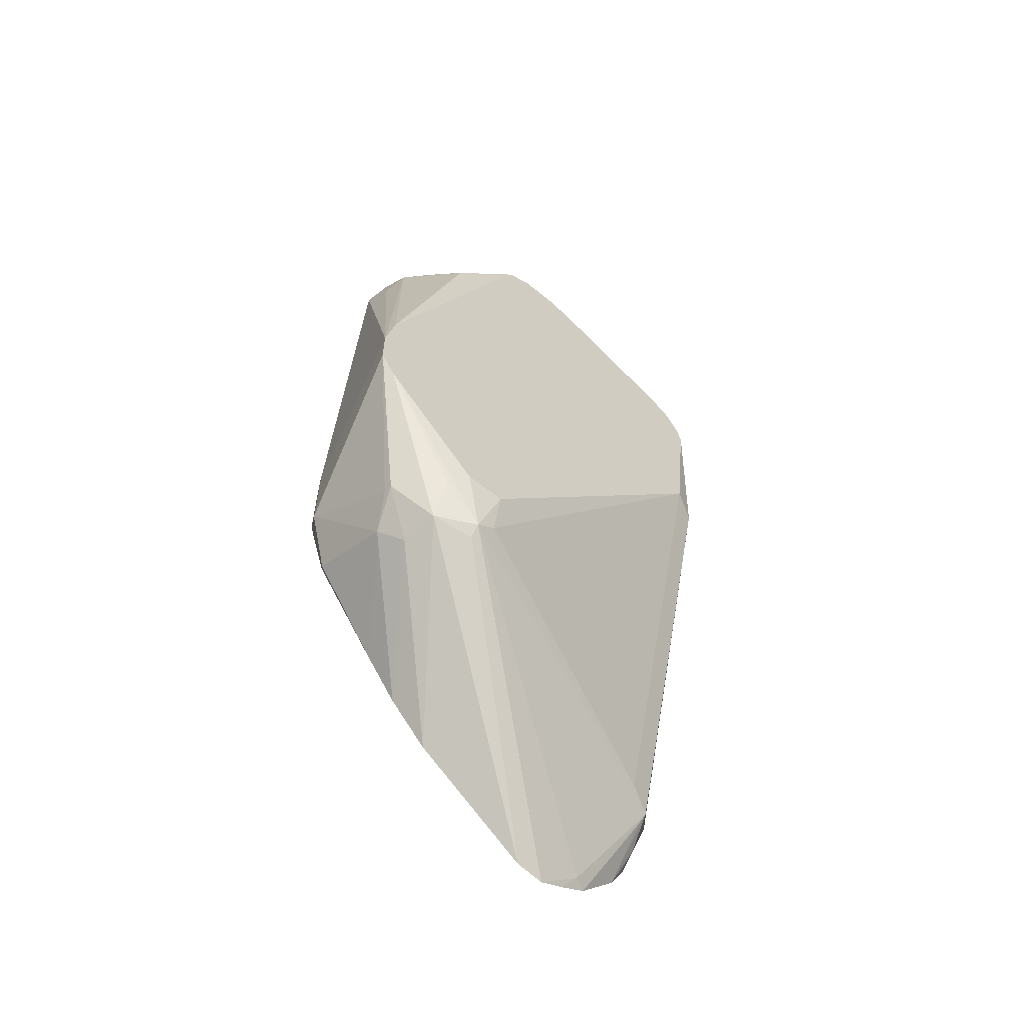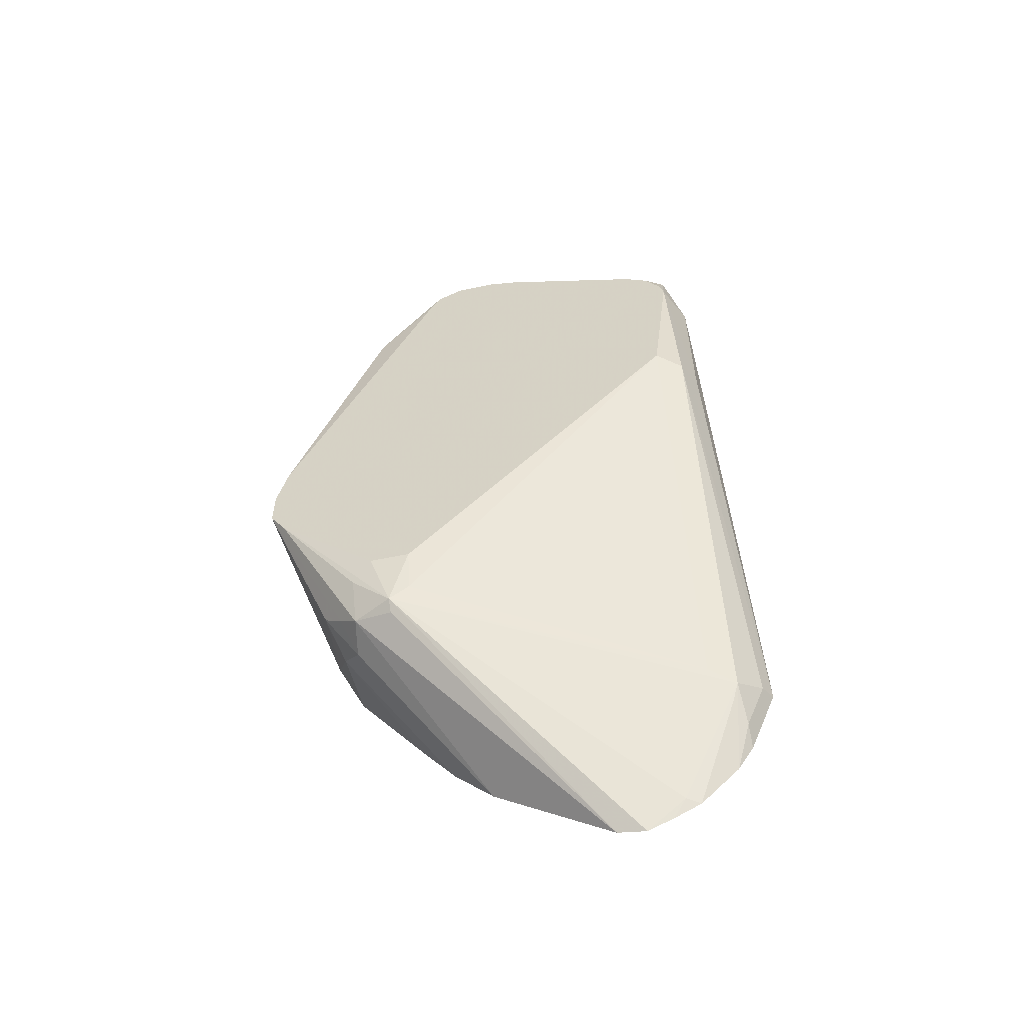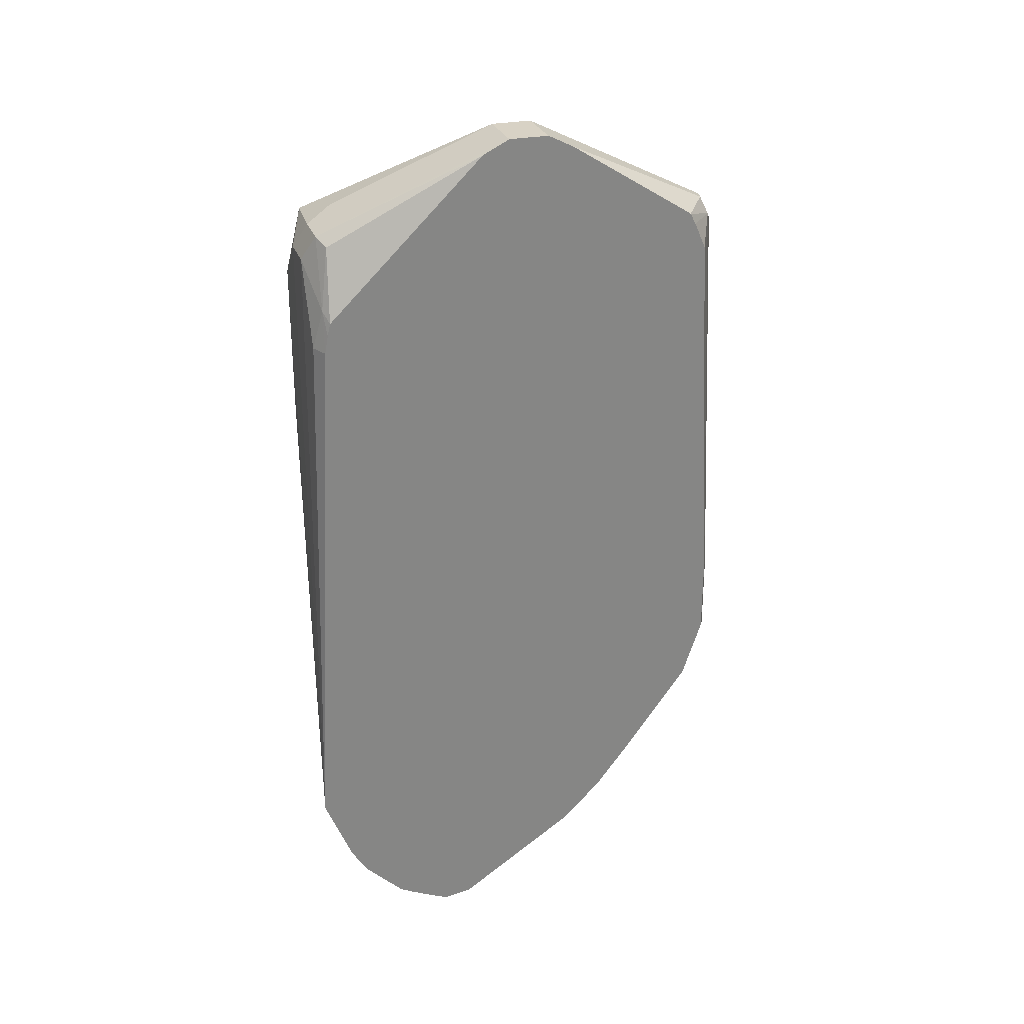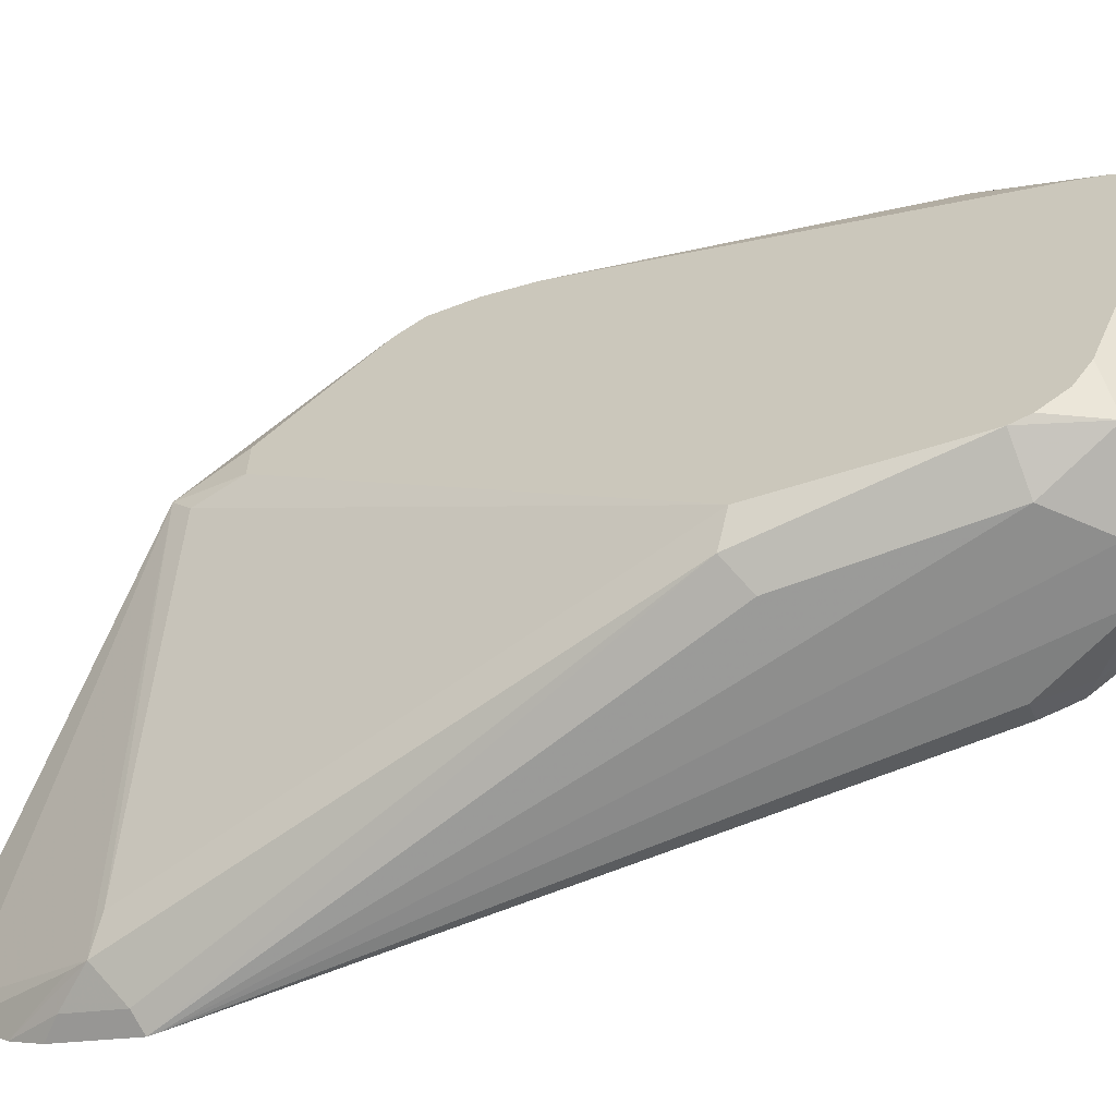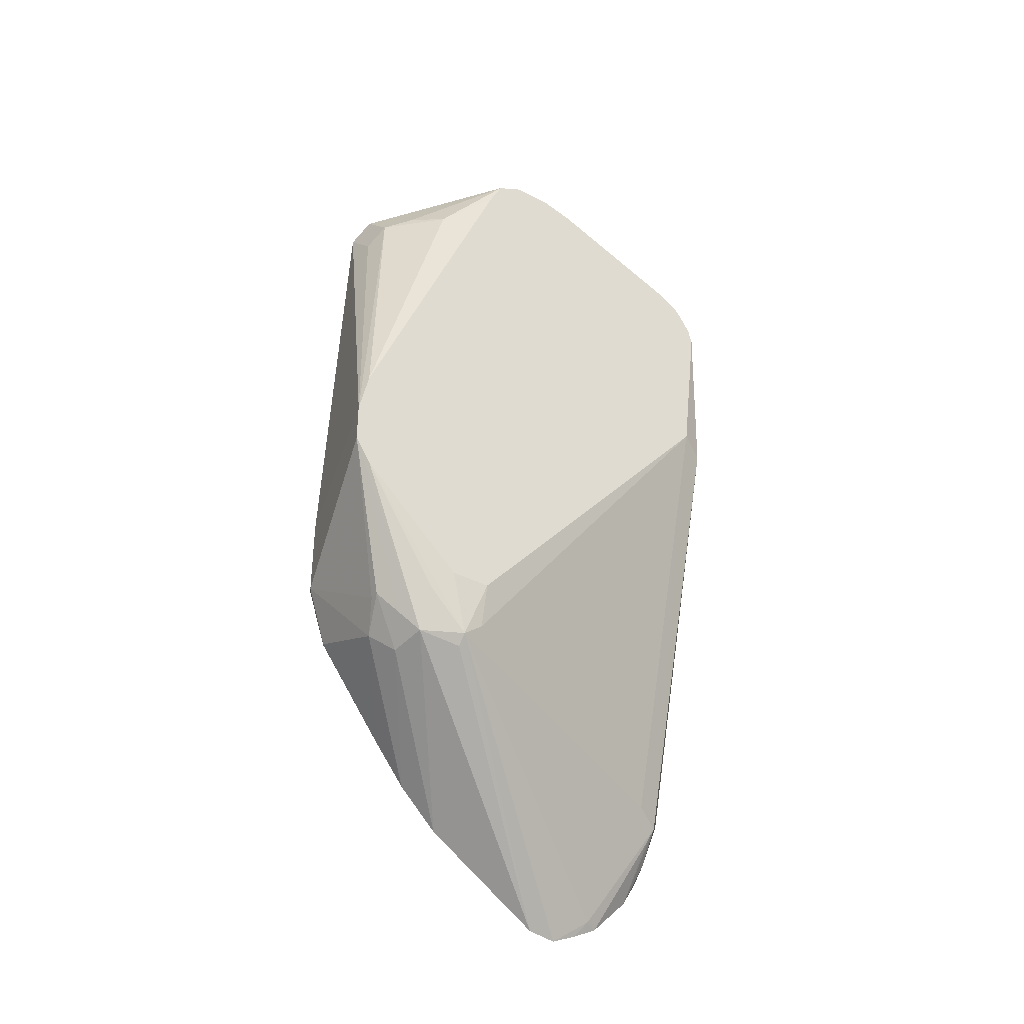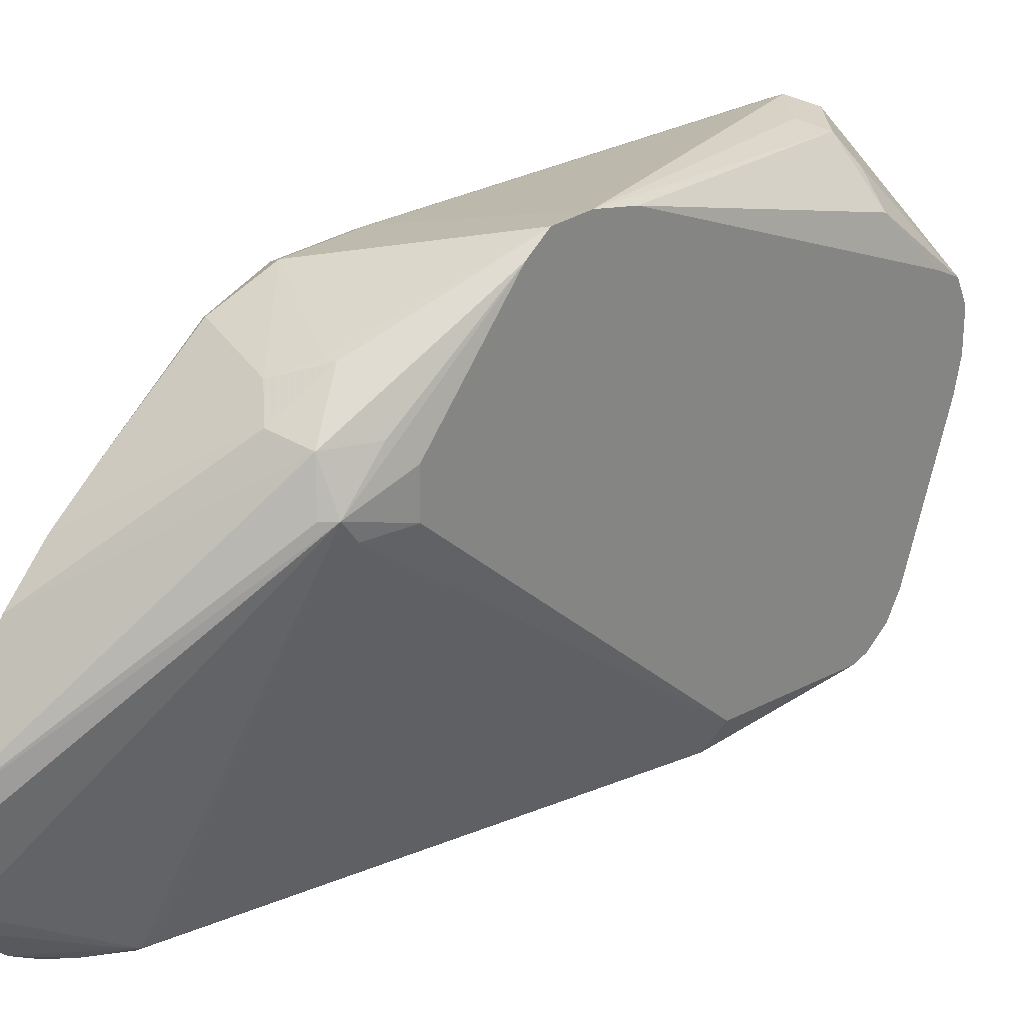
<metadata>
{"format":"obj","ext":"obj","renderer":"f3d","projection":"perspective","resolution":1024,"background":"white","views":[{"elev":-59.2,"azim":50.0,"up":"+Y"},{"elev":-57.3,"azim":102.5,"up":"+Y"},{"elev":27.7,"azim":-107.6,"up":"+Y"},{"elev":-62.8,"azim":111.2,"up":"+Z"},{"elev":-36.5,"azim":56.2,"up":"+Y"},{"elev":26.3,"azim":41.6,"up":"+Z"}]}
</metadata>
<code>
v -0.2344 0.3786 -0.05412
v -0.2344 0.3966 -0.05412
v -0.3064 0.3425 -0.0721
v -0.2613 0.3154 -0.08111
v -0.2344 0.3784 -0.05419
v -0.2344 0.4168 -0.05865
v -0.2613 0.5497 -0.0766
v -0.2704 0.5407 -0.0721
v -0.2884 0.5587 -0.0721
v -0.3064 0.3785 -0.0721
v -0.314 0.3463 -0.0759
v -0.314 0.3192 -0.08491
v -0.3124 0.3185 -0.08412
v -0.2734 0.3034 -0.08713
v -0.2568 0.3154 -0.08111
v -0.2344 0.3677 -0.06131
v -0.2523 0.3064 -0.09012
v -0.2478 0.2974 -0.09913
v -0.2344 0.5767 -0.1261
v -0.2388 0.5497 -0.09913
v -0.2523 0.5542 -0.08788
v -0.2794 0.5677 -0.0766
v -0.2884 0.5707 -0.07812
v -0.2974 0.5722 -0.08111
v -0.3004 0.5647 -0.07812
v -0.314 0.3823 -0.0759
v -0.314 0.2769 -0.1159
v -0.2644 0.2944 -0.09614
v -0.314 0.2572 -0.1311
v -0.2388 0.3154 -0.09913
v -0.2388 0.2974 -0.1172
v -0.2344 0.3243 -0.108
v -0.314 0.2392 -0.1491
v -0.314 0.2032 -0.2031
v -0.2433 0.2929 -0.1172
v -0.2344 0.5887 -0.1322
v -0.2884 0.5767 -0.09012
v -0.314 0.6103 -0.1572
v -0.314 0.6068 -0.1502
v -0.314 0.5703 -0.09267
v -0.314 0.5653 -0.09012
v -0.314 0.5535 -0.08491
v -0.2388 0.3042 -0.1262
v -0.2344 0.324 -0.1262
v -0.2344 0.3242 -0.1081
v -0.314 0.2011 -0.2163
v -0.3109 0.214 -0.2343
v -0.2944 0.2644 -0.2643
v -0.2884 0.2704 -0.2523
v -0.2344 0.5947 -0.1441
v -0.2884 0.6128 -0.1622
v -0.314 0.6128 -0.1622
v -0.2344 0.4685 -0.2525
v -0.314 0.2063 -0.2281
v -0.314 0.2094 -0.2343
v -0.314 0.2125 -0.2405
v -0.2974 0.2569 -0.2613
v -0.314 0.2305 -0.2585
v -0.3064 0.2501 -0.2658
v -0.3064 0.2726 -0.2749
v -0.2403 0.4626 -0.2643
v -0.2344 0.5948 -0.1621
v -0.2884 0.6128 -0.1802
v -0.314 0.6128 -0.1802
v -0.2344 0.5406 -0.2614
v -0.314 0.2425 -0.2658
v -0.314 0.2745 -0.2787
v -0.2523 0.4686 -0.2704
v -0.2344 0.5948 -0.1622
v -0.2704 0.5767 -0.2523
v -0.2344 0.5947 -0.1627
v -0.2344 0.5912 -0.1766
v -0.2644 0.6008 -0.1862
v -0.2433 0.5677 -0.2613
v -0.314 0.6076 -0.1907
v -0.2884 0.5767 -0.2523
v -0.2944 0.5707 -0.2643
v -0.2523 0.5407 -0.2704
v -0.2344 0.5479 -0.2596
v -0.314 0.2783 -0.2787
v -0.2764 0.5707 -0.2643
v -0.2344 0.5659 -0.2415
v -0.2344 0.5588 -0.2524
v -0.2704 0.5587 -0.2704
v -0.314 0.6068 -0.1922
v -0.2884 0.5587 -0.2704
v -0.3087 0.5407 -0.2658
v -0.3019 0.5677 -0.2613
v -0.314 0.5227 -0.2665
v -0.3064 0.5227 -0.2704
v -0.314 0.5364 -0.2637
v -0.314 0.5308 -0.265
f 48 57 58
f 46 54 47
f 47 54 55
f 47 55 56
f 47 56 57
f 47 57 48
f 43 49 53
f 43 53 44
f 48 58 59
f 51 69 63
f 48 60 61
f 48 61 53
f 48 53 49
f 50 62 51
f 51 62 69
f 51 63 64
f 51 64 52
f 38 51 52
f 53 61 65
f 48 59 60
f 37 51 38
f 24 38 39
f 36 50 51
f 56 58 57
f 23 36 37
f 23 37 24
f 24 37 38
f 24 39 40
f 24 40 25
f 25 40 41
f 25 41 42
f 25 42 26
f 28 29 33
f 31 43 44
f 31 44 45
f 31 45 32
f 31 35 34
f 31 34 46
f 31 46 47
f 31 47 48
f 31 48 49
f 31 49 43
f 36 51 37
f 58 66 59
f 80 86 84
f 60 66 67
f 74 83 79
f 74 78 84
f 74 84 81
f 75 77 85
f 77 86 87
f 77 87 88
f 77 88 85
f 77 81 84
f 77 84 86
f 78 80 84
f 80 89 90
f 80 90 86
f 85 88 91
f 86 90 87
f 87 92 91
f 87 91 88
f 87 90 89
f 87 89 92
f 22 36 23
f 74 82 83
f 59 66 60
f 72 74 73
f 70 74 81
f 60 67 61
f 61 68 65
f 61 67 68
f 63 70 76
f 63 76 64
f 63 69 71
f 63 71 72
f 63 72 73
f 63 73 74
f 63 74 70
f 64 76 77
f 64 77 75
f 65 78 74
f 65 74 79
f 65 68 78
f 67 80 78
f 67 78 68
f 70 81 77
f 70 77 76
f 72 82 74
f 21 36 22
f 17 28 18
f 19 36 20
f 2 7 8
f 2 8 9
f 2 9 10
f 3 10 26
f 3 26 11
f 3 11 12
f 3 12 13
f 3 13 14
f 2 6 7
f 3 14 4
f 4 15 5
f 5 15 17
f 5 17 18
f 6 19 20
f 6 20 7
f 7 20 21
f 7 21 22
f 7 22 9
f 4 14 15
f 1 6 2
f 1 19 6
f 1 36 19
f 1 2 10
f 1 10 3
f 1 3 4
f 1 4 5
f 1 5 16
f 1 16 32
f 1 32 45
f 1 45 44
f 1 44 53
f 1 53 65
f 1 65 79
f 1 79 83
f 1 83 82
f 1 82 72
f 1 72 71
f 1 71 69
f 1 69 62
f 1 62 50
f 1 50 36
f 7 9 8
f 9 22 23
f 5 18 16
f 9 24 25
f 11 34 33
f 11 33 29
f 11 29 27
f 11 27 12
f 9 23 24
f 13 27 14
f 14 28 15
f 14 27 29
f 14 29 28
f 15 28 17
f 16 18 30
f 16 30 31
f 16 31 32
f 20 36 21
f 18 28 33
f 18 33 34
f 18 34 35
f 18 35 31
f 18 31 30
f 11 46 34
f 11 54 46
f 12 27 13
f 11 56 55
f 9 25 26
f 9 26 10
f 11 55 54
f 11 42 41
f 11 41 40
f 11 40 39
f 11 39 38
f 11 38 52
f 11 52 64
f 11 26 42
f 11 75 85
f 11 64 75
f 11 58 56
f 11 67 66
f 11 80 67
f 11 66 58
f 11 92 89
f 11 91 92
f 11 85 91
f 11 89 80

</code>
